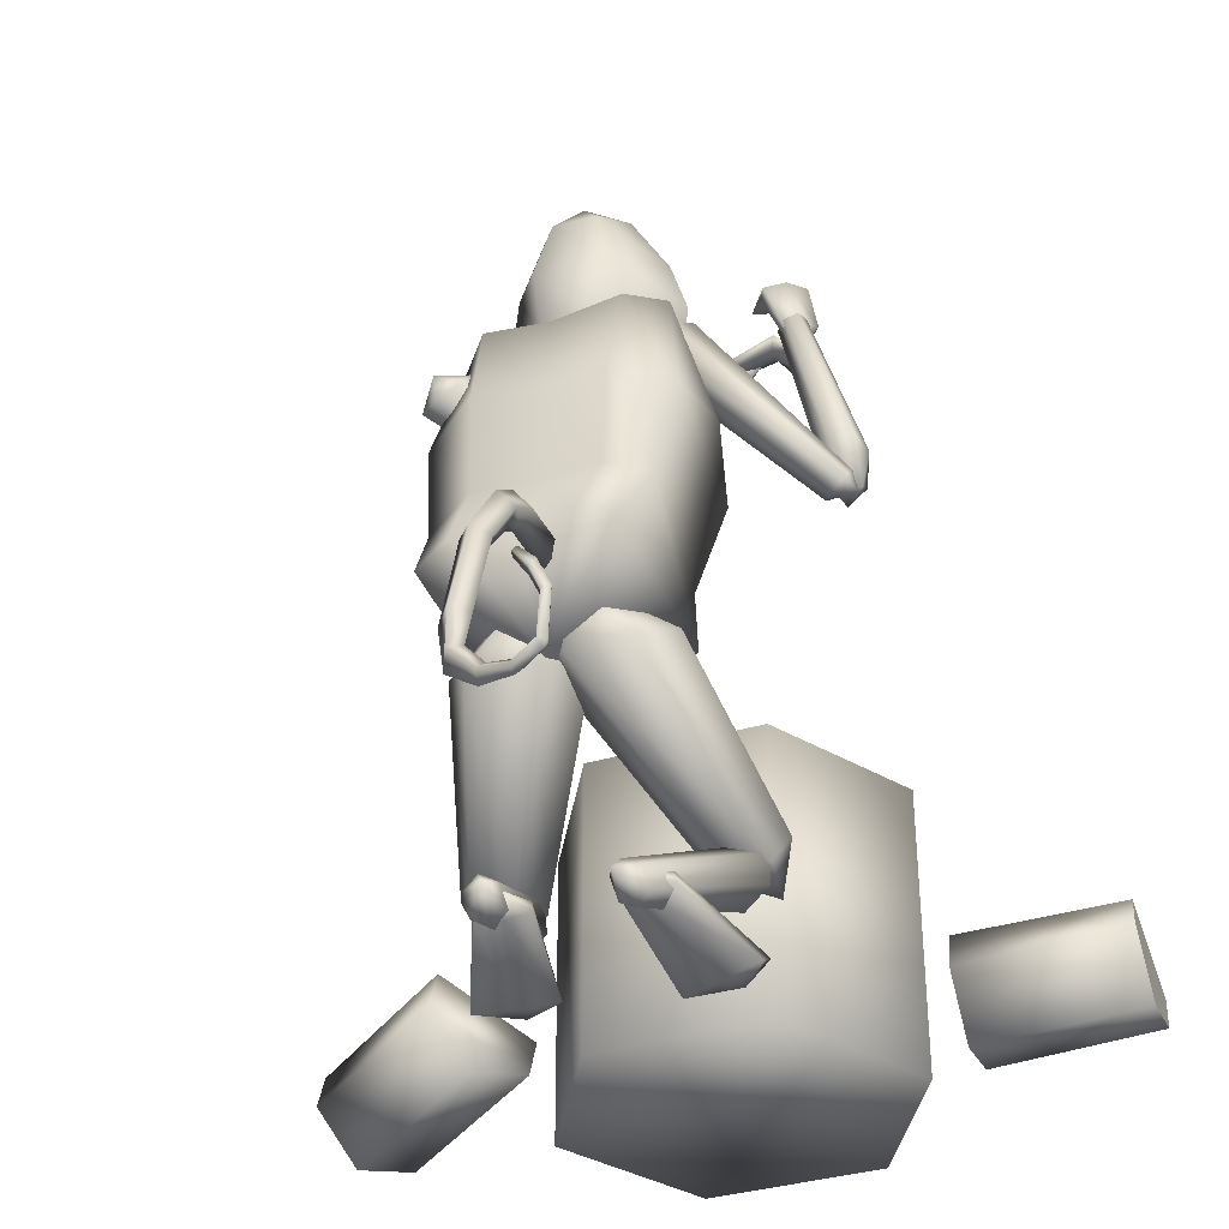
<metadata>
{"format":"obj","ext":"obj","renderer":"f3d","projection":"perspective","resolution":1024,"background":"white","views":[{"elev":-35.8,"azim":-68.4,"up":"+Z"}]}
</metadata>
<code>
o log2_Cylinder.016
v 0.495 0.5708 0.2165
v 0.6946 0.9252 0.1421
v 0.5697 0.5017 0.08764
v 0.7692 0.8561 0.01325
v 0.711 0.4316 0.1324
v 0.9105 0.786 0.05796
v 0.9387 0.7855 0.1312
v 0.7475 0.4309 0.2273
v 0.5323 0.5702 0.3135
v 0.727 0.9247 0.2266
f 10 7 2
f 7 6 2
f 6 4 2
f 9 1 8
f 8 1 5
f 1 3 5
f 2 1 9
f 2 9 10
f 1 2 4
f 1 4 3
f 3 4 6
f 3 6 5
f 5 6 7
f 5 7 8
f 10 9 8
f 10 8 7
o log_Cylinder.017
v 0.8825 -0.517 0.04807
v 0.8954 -0.8989 0.0749
v 0.7188 -0.5247 0.01691
v 0.7317 -0.9066 0.04374
v 0.6408 -0.517 0.1642
v 0.6537 -0.8989 0.191
v 0.6899 -0.8924 0.2663
v 0.6878 -0.5086 0.2618
v 0.9304 -0.5084 0.1478
v 0.9371 -0.8914 0.1617
f 20 17 12
f 17 16 12
f 16 14 12
f 19 11 18
f 18 11 15
f 11 13 15
f 12 11 19
f 12 19 20
f 11 12 14
f 11 14 13
f 13 14 16
f 13 16 15
f 15 16 17
f 15 17 18
f 20 19 18
f 20 18 17
o table_Cylinder.015
v 0.7685 0.395 -0.01307
v 0.7685 0.395 0.6813
v 1.127 0.1883 -0.01307
v 1.127 0.1883 0.6813
v 1.127 -0.2251 -0.01307
v 1.127 -0.2251 0.6813
v 0.7685 -0.4319 -0.01307
v 0.7685 -0.4319 0.6813
v 0.4105 -0.2251 -0.01307
v 0.4105 -0.2251 0.6813
v 0.4105 0.1883 -0.01307
v 0.4105 0.1883 0.6813
f 24 22 32
f 24 32 26
f 32 30 26
f 30 28 26
f 21 23 31
f 23 25 31
f 25 29 31
f 25 27 29
f 21 22 24
f 21 24 23
f 23 24 26
f 23 26 25
f 25 26 28
f 25 28 27
f 27 28 30
f 27 30 29
f 22 21 31
f 22 31 32
f 29 30 32
f 29 32 31
o axe_Cylinder.014
v 0.2252 -0.34 1.546
v -0.2565 -0.3455 1.739
v 0.2164 -0.3183 1.525
v -0.2653 -0.3239 1.718
v 0.2242 -0.2953 1.545
v -0.2575 -0.3008 1.738
v 0.233 -0.3169 1.567
v -0.2487 -0.3225 1.76
v 0.05079 -0.3356 1.838
v -0.2361 -0.3389 1.953
v -0.1177 -0.3395 1.654
v -0.2406 -0.3409 1.704
v -0.1169 -0.2966 1.658
v -0.2398 -0.298 1.707
f 33 34 36
f 33 36 35
f 35 36 38
f 35 38 37
f 36 34 40
f 36 40 38
f 34 33 39
f 34 39 40
f 37 38 40
f 37 40 39
f 33 35 37
f 33 37 39
f 41 42 44
f 41 44 43
f 44 42 46
f 43 44 46
f 43 46 45
f 45 46 42
f 45 42 41
f 41 43 45
o head.002_Sphere.002
v -0.1812 -0.1056 1.538
v -0.1857 -0.07954 1.363
v -0.171 0.03186 1.674
v -0.1865 0.06889 1.539
v -0.1895 0.04507 1.363
v -0.1371 0.05244 1.313
v -0.02292 0.03801 1.308
v -0.1093 -0.01704 1.758
v -0.09171 0.08456 1.707
v -0.04908 0.1602 1.596
v -0.01213 0.1887 1.503
v 0.02649 0.1633 1.409
v 0.05641 0.09071 1.341
v -0.009289 0.03652 1.739
v -0.006203 -0.06422 1.739
v -0.08554 -0.1169 1.706
v -0.03839 -0.1888 1.595
v 0.000221 -0.2142 1.501
v 0.03718 -0.1857 1.408
v 0.06258 -0.1108 1.34
v -0.168 -0.06889 1.674
v -0.1329 -0.08346 1.312
v -0.01984 -0.06274 1.307
v -0.04828 0.1597 1.597
v -0.04927 0.1596 1.597
v 0.05103 -0.1793 1.571
v 0.04653 0.1552 1.572
v -0.007691 -0.01565 1.739
v -0.01213 0.1887 1.503
v 0.02649 0.1633 1.409
v 0.09367 0.07697 1.653
v 0.1219 0.1174 1.555
v 0.09902 -0.09753 1.652
v 0.1296 -0.1337 1.554
v 0.000221 -0.2142 1.501
v 0.03718 -0.1857 1.408
v 0.163 -0.008747 1.584
v 0.05103 -0.1793 1.571
v 0.04653 0.1552 1.572
v 0.1 -0.007159 1.661
v -0.02292 0.03801 1.308
v 0.02649 0.1633 1.409
v 0.05641 0.09071 1.341
v 0.1219 0.1174 1.555
v 0.1233 0.08005 1.485
v 0.1552 0.06012 1.335
v 0.1296 -0.1337 1.554
v 0.1286 -0.09444 1.484
v 0.1594 -0.0755 1.334
v 0.06962 -0.009611 1.315
v 0.03718 -0.1857 1.408
v 0.06258 -0.1108 1.34
v -0.01984 -0.06274 1.307
v 0.1807 -0.0346 1.496
v 0.1792 0.01346 1.497
v 0.163 -0.008747 1.584
v 0.09974 -0.05588 1.573
v 0.09799 0.04652 1.574
v 0.1403 -0.03959 1.481
v 0.1389 0.0194 1.482
v 0.2021 -0.007885 1.335
v 0.1884 0.005311 1.419
v 0.1888 -0.02328 1.419
v 0.1265 0.024 1.504
v 0.1291 -0.04196 1.504
v 0.1204 -0.0259 1.561
v 0.1193 0.00797 1.562
v 0.1571 -0.00166 1.548
v 0.1577 -0.01733 1.546
v 0.1439 -0.09828 1.411
v 0.1352 -0.0548 1.424
v 0.1327 0.03672 1.425
v 0.1385 0.08331 1.411
v 0.1888 -0.07867 1.622
v 0.1999 -0.0115 1.621
v 0.1339 0.1079 1.617
v 0.1849 0.0545 1.623
v 0.02224 -0.1823 1.579
v 0.1214 -0.1444 1.608
v 0.1307 -0.01299 1.678
v 0.1303 -0.07386 1.676
v 0.1244 0.04836 1.677
f 48 47 50
f 48 50 51
f 53 52 58
f 53 58 59
f 52 51 57
f 52 57 58
f 51 50 56
f 51 56 57
f 50 49 55
f 50 55 71
f 50 71 56
f 56 71 70
f 123 128 126
f 123 126 121
f 125 63 124
f 120 127 125
f 66 65 68
f 66 68 69
f 68 48 51
f 68 51 52
f 47 67 49
f 47 49 50
f 69 68 52
f 69 52 53
f 67 54 49
f 49 54 55
f 55 54 60
f 60 54 74
f 61 54 62
f 65 64 48
f 65 48 68
f 47 48 64
f 47 64 63
f 67 47 63
f 67 63 62
f 62 54 67
f 63 64 124
f 70 128 122
f 73 70 122
f 57 56 70
f 57 70 73
f 54 61 74
f 121 126 127
f 121 127 120
f 64 72 124
f 127 61 62
f 127 62 63
f 128 60 74
f 128 74 126
f 126 74 61
f 126 61 127
f 55 60 128
f 71 55 128
f 71 128 70
f 127 63 125
f 128 123 122
f 78 75 85
f 78 77 86
f 78 86 83
f 80 81 82
f 78 85 77
f 81 80 84
f 80 79 84
f 83 86 79
f 83 79 80
f 76 75 78
f 89 88 119
f 89 119 92
f 91 88 90
f 105 100 111
f 114 102 115
f 116 94 97
f 96 99 87
f 96 87 89
f 96 89 92
f 96 95 98
f 96 98 99
f 110 101 106
f 105 106 101
f 105 101 100
f 93 94 103
f 90 102 104
f 115 102 112
f 102 93 103
f 91 90 104
f 95 107 109
f 117 105 94
f 117 94 116
f 92 119 118
f 107 92 108
f 109 107 108
f 95 96 107
f 96 92 107
f 92 118 108
f 105 117 109
f 105 109 108
f 105 108 106
f 110 91 104
f 91 110 106
f 94 105 111
f 102 103 112
f 103 94 111
f 102 113 104
f 113 110 104
f 101 114 115
f 101 115 100
f 101 110 113
f 101 113 114
f 103 111 112
f 100 115 112
f 100 112 111
f 117 95 109
f 95 117 116
f 95 116 97
f 95 97 98
f 119 91 106
f 119 106 118
f 88 91 119
f 118 106 108
f 94 93 97
f 114 113 102
o Cylinder.013_Cylinder
v -0.3648 -0.01107 0.6431
v -0.4983 -0.01109 0.6395
v -0.3695 -0.04427 0.6863
v -0.5151 -0.04507 0.677
v -0.3648 -0.07748 0.6431
v -0.499 -0.07746 0.6367
v -0.3601 -0.04427 0.5999
v -0.4822 -0.04347 0.5992
v -0.5666 -0.009085 0.5962
v -0.5922 -0.04342 0.6235
v -0.5672 -0.07535 0.5905
v -0.5416 -0.04101 0.5631
v -0.6543 -0.001724 0.475
v -0.6865 -0.0359 0.4828
v -0.6536 -0.06775 0.4657
v -0.6214 -0.03358 0.4578
v -0.6938 0.01508 0.2567
v -0.7256 -0.01655 0.278
v -0.6932 -0.05056 0.2698
v -0.6614 -0.01892 0.2486
v -0.7198 -0.01206 0.1339
v -0.7433 -0.02305 0.1739
v -0.716 -0.04849 0.1875
v -0.6925 -0.03749 0.1475
v -0.7622 -0.09757 0.05998
v -0.7784 -0.09662 0.0908
v -0.7588 -0.1104 0.108
v -0.7426 -0.1114 0.07722
v -0.7995 -0.1816 0.03876
v -0.8105 -0.1739 0.05867
v -0.7963 -0.1787 0.07467
v -0.7852 -0.1864 0.05476
v -0.8302 -0.244 0.0543
v -0.8413 -0.2363 0.07421
v -0.827 -0.2411 0.09021
v -0.816 -0.2488 0.0703
v -0.8336 -0.2552 0.06778
v -0.8417 -0.2374 0.07243
v -0.8237 -0.23 0.07674
v -0.8155 -0.2478 0.07208
v -0.8444 -0.2653 0.1719
v -0.8523 -0.2476 0.1667
v -0.834 -0.2396 0.1653
v -0.8261 -0.2572 0.1705
v -0.848 -0.238 0.2345
v -0.8562 -0.2258 0.2177
v -0.8379 -0.22 0.2089
v -0.8298 -0.2322 0.2258
v -0.8472 -0.2017 0.2703
v -0.8526 -0.1937 0.2592
v -0.8406 -0.19 0.2534
v -0.8353 -0.198 0.2645
f 129 130 132
f 129 132 131
f 131 132 134
f 131 134 133
f 130 136 140
f 130 140 137
f 130 129 135
f 130 135 136
f 133 134 136
f 133 136 135
f 129 131 133
f 129 133 135
f 140 139 143
f 140 143 144
f 136 134 139
f 136 139 140
f 132 130 137
f 132 137 138
f 134 132 138
f 134 138 139
f 143 142 146
f 143 146 147
f 137 140 144
f 137 144 141
f 138 137 141
f 138 141 142
f 139 138 142
f 139 142 143
f 147 146 150
f 147 150 151
f 144 143 147
f 144 147 148
f 141 144 148
f 141 148 145
f 142 141 145
f 142 145 146
f 150 149 153
f 150 153 154
f 148 147 151
f 148 151 152
f 145 148 152
f 145 152 149
f 146 145 149
f 146 149 150
f 153 156 160
f 153 160 157
f 151 150 154
f 151 154 155
f 152 151 155
f 152 155 156
f 149 152 156
f 149 156 153
f 160 159 163
f 160 163 164
f 154 153 157
f 154 157 158
f 155 154 158
f 155 158 159
f 156 155 159
f 156 159 160
f 164 163 167
f 164 167 168
f 157 160 164
f 157 164 161
f 158 157 161
f 158 161 162
f 159 158 162
f 159 162 163
f 167 166 170
f 167 170 171
f 161 164 168
f 161 168 165
f 162 161 165
f 162 165 166
f 163 162 166
f 163 166 167
f 170 169 173
f 170 173 174
f 168 167 171
f 168 171 172
f 165 168 172
f 165 172 169
f 166 165 169
f 166 169 170
f 173 176 180
f 173 180 177
f 171 170 174
f 171 174 175
f 172 171 175
f 172 175 176
f 169 172 176
f 169 176 173
f 178 177 180
f 178 180 179
f 174 173 177
f 174 177 178
f 175 174 178
f 175 178 179
f 176 175 179
f 176 179 180
o Cylinder.012_Cylinder.000
v 0.1407 -0.4108 1.474
v 0.1749 -0.3614 1.59
v 0.1612 -0.4468 1.487
v 0.1989 -0.4253 1.613
v 0.1471 -0.4592 1.488
v 0.2078 -0.4183 1.64
v 0.1124 -0.4357 1.477
v 0.1825 -0.3677 1.621
v 0.09195 -0.3997 1.465
v 0.1546 -0.3116 1.589
v 0.1061 -0.3873 1.463
v 0.1513 -0.3073 1.575
v 0.2074 -0.3715 1.608
v 0.1312 -0.4332 1.44
v 0.1331 -0.3839 1.56
v 0.1603 -0.4296 1.583
v 0.141 -0.4415 1.598
v 0.09456 -0.4076 1.59
v 0.06737 -0.3619 1.566
v 0.08664 -0.3501 1.551
f 195 182 184
f 195 184 196
f 196 184 186
f 196 186 197
f 197 186 188
f 197 188 198
f 198 188 190
f 198 190 199
f 192 190 193
f 200 192 182
f 200 182 195
f 199 190 192
f 199 192 200
f 183 185 194
f 186 193 188
f 182 192 193
f 184 182 193
f 186 184 193
f 190 188 193
f 181 183 194
f 185 187 194
f 191 194 189
f 187 189 194
f 191 181 194
f 181 195 196
f 181 196 183
f 183 196 197
f 183 197 185
f 185 197 198
f 185 198 187
f 187 198 199
f 187 199 189
f 195 181 191
f 195 191 200
f 189 199 200
f 189 200 191
o Cylinder.011_Cylinder.013
v 0.1778 -0.4623 1.05
v -0.007398 -0.2314 1.268
v 0.1654 -0.4958 1.072
v -0.03951 -0.2661 1.321
v 0.127 -0.5215 1.063
v -0.1254 -0.2697 1.34
v 0.1011 -0.5138 1.03
v -0.1792 -0.2385 1.305
v 0.1135 -0.4804 1.008
v -0.1471 -0.2038 1.251
v 0.1519 -0.4546 1.017
v -0.06119 -0.2002 1.233
v -0.114 -0.2052 1.329
v 0.1351 -0.5298 1.007
f 201 202 204
f 201 204 203
f 203 204 206
f 203 206 205
f 205 206 208
f 205 208 207
f 207 208 210
f 207 210 209
f 212 210 213
f 202 201 211
f 202 211 212
f 209 210 212
f 209 212 211
f 203 205 214
f 206 213 208
f 202 212 213
f 204 202 213
f 206 204 213
f 210 208 213
f 201 203 214
f 205 207 214
f 211 214 209
f 207 209 214
f 211 201 214
o Cylinder.010_Cylinder.012
v 0.08729 -0.4341 1.487
v 0.1004 -0.5331 1.14
v 0.1196 -0.4414 1.492
v 0.1517 -0.5536 1.12
v 0.1496 -0.4165 1.488
v 0.1989 -0.5312 1.061
v 0.1474 -0.3843 1.479
v 0.1949 -0.4882 1.022
v 0.1151 -0.3769 1.475
v 0.1436 -0.4676 1.041
v 0.08506 -0.4018 1.479
v 0.09634 -0.4901 1.1
v 0.1522 -0.5347 1.032
v 0.1344 -0.3805 1.52
f 215 216 218
f 215 218 217
f 217 218 220
f 217 220 219
f 219 220 222
f 219 222 221
f 221 222 224
f 221 224 223
f 226 224 227
f 216 215 225
f 216 225 226
f 223 224 226
f 223 226 225
f 217 219 228
f 220 227 222
f 216 226 227
f 218 216 227
f 220 218 227
f 224 222 227
f 215 217 228
f 219 221 228
f 225 228 223
f 221 223 228
f 225 215 228
o Cylinder.009_Cylinder.011
v 0.2859 -0.2094 1.561
v 0.246 0.08519 1.355
v 0.2557 -0.2206 1.552
v 0.1949 0.09075 1.327
v 0.2477 -0.2449 1.522
v 0.1769 0.09913 1.251
v 0.27 -0.2578 1.501
v 0.21 0.1019 1.202
v 0.3002 -0.2466 1.51
v 0.2611 0.09639 1.23
v 0.3082 -0.2224 1.54
v 0.2791 0.08802 1.307
v 0.214 0.1398 1.254
v 0.2789 -0.2828 1.534
f 229 230 232
f 229 232 231
f 231 232 234
f 231 234 233
f 233 234 236
f 233 236 235
f 235 236 238
f 235 238 237
f 240 238 241
f 230 229 239
f 230 239 240
f 237 238 240
f 237 240 239
f 231 233 242
f 234 241 236
f 230 240 241
f 232 230 241
f 234 232 241
f 238 236 241
f 229 231 242
f 233 235 242
f 239 242 237
f 235 237 242
f 239 229 242
o Cylinder.008_Cylinder.009
v 0.1992 0.1267 1.286
v -0.1468 0.2495 1.306
v 0.1864 0.08858 1.273
v -0.1936 0.1982 1.289
v 0.182 0.07586 1.228
v -0.2527 0.1978 1.224
v 0.1906 0.1013 1.195
v -0.2651 0.2485 1.176
v 0.2034 0.1394 1.208
v -0.2184 0.2998 1.192
v 0.2078 0.1522 1.253
v -0.1592 0.3003 1.257
v -0.26 0.2576 1.252
v 0.2319 0.09372 1.208
f 243 244 246
f 243 246 245
f 245 246 248
f 245 248 247
f 247 248 250
f 247 250 249
f 249 250 252
f 249 252 251
f 254 252 255
f 244 243 253
f 244 253 254
f 251 252 254
f 251 254 253
f 245 247 256
f 248 255 250
f 244 254 255
f 246 244 255
f 248 246 255
f 252 250 255
f 243 245 256
f 247 249 256
f 253 256 251
f 249 251 256
f 253 243 256
o Cylinder.007_Cylinder.008
v 0.2678 -0.2314 1.513
v 0.2739 -0.3613 1.502
v 0.2256 -0.2356 1.504
v 0.202 -0.3673 1.499
v 0.2175 -0.2303 1.521
v 0.1993 -0.3955 1.496
v 0.2516 -0.2208 1.546
v 0.2579 -0.3893 1.505
v 0.2938 -0.2166 1.554
v 0.3258 -0.3722 1.511
v 0.3019 -0.2219 1.538
v 0.3343 -0.3598 1.51
v 0.251 -0.3811 1.479
v 0.2586 -0.1907 1.517
v 0.2724 -0.3176 1.538
v 0.2166 -0.33 1.528
v 0.2069 -0.3363 1.553
v 0.2531 -0.3303 1.587
v 0.3089 -0.3179 1.597
v 0.3186 -0.3116 1.573
f 271 258 260
f 271 260 272
f 272 260 262
f 272 262 273
f 273 262 264
f 273 264 274
f 274 264 266
f 274 266 275
f 268 266 269
f 276 268 258
f 276 258 271
f 275 266 268
f 275 268 276
f 259 261 270
f 262 269 264
f 258 268 269
f 260 258 269
f 262 260 269
f 266 264 269
f 257 259 270
f 261 263 270
f 267 270 265
f 263 265 270
f 267 257 270
f 257 271 272
f 257 272 259
f 259 272 273
f 259 273 261
f 261 273 274
f 261 274 263
f 263 274 275
f 263 275 265
f 271 257 267
f 271 267 276
f 265 275 276
f 265 276 267
o Cylinder.006_Cylinder.007
v -0.1421 0.1195 -0.01495
v 0.0927 0.1938 -0.06781
v -0.1225 0.06958 0.004457
v 0.1419 0.1191 -0.04188
v -0.1196 0.074 0.02829
v 0.1819 0.137 -0.01408
v -0.1364 0.1284 0.03271
v 0.1728 0.2297 -0.01219
v -0.156 0.1783 0.0133
v 0.1236 0.3044 -0.03812
v -0.1589 0.1739 -0.01053
v 0.08355 0.2864 -0.06593
v 0.1732 0.2043 -0.04782
v -0.1941 0.1063 0.01873
f 277 278 280
f 277 280 279
f 279 280 282
f 279 282 281
f 281 282 284
f 281 284 283
f 283 284 286
f 283 286 285
f 288 286 289
f 278 277 287
f 278 287 288
f 285 286 288
f 285 288 287
f 279 281 290
f 282 289 284
f 278 288 289
f 280 278 289
f 282 280 289
f 286 284 289
f 277 279 290
f 281 283 290
f 287 290 285
f 283 285 290
f 287 277 290
o Cylinder.005_Cylinder.006
v -0.1235 -0.1642 -0.01794
v 0.1215 -0.2074 -0.07249
v -0.1279 -0.2152 0.005168
v 0.1329 -0.2928 -0.04075
v -0.1229 -0.2109 0.02867
v 0.1776 -0.2928 -0.0137
v -0.1136 -0.1555 0.02906
v 0.211 -0.2074 -0.01839
v -0.1092 -0.1044 0.005952
v 0.1996 -0.1221 -0.05014
v -0.1142 -0.1088 -0.01755
v 0.1549 -0.1221 -0.07719
v 0.1994 -0.2325 -0.05215
v -0.1759 -0.1503 0.01584
f 291 292 294
f 291 294 293
f 293 294 296
f 293 296 295
f 295 296 298
f 295 298 297
f 297 298 300
f 297 300 299
f 302 300 303
f 292 291 301
f 292 301 302
f 299 300 302
f 299 302 301
f 293 295 304
f 296 303 298
f 292 302 303
f 294 292 303
f 296 294 303
f 300 298 303
f 291 293 304
f 295 297 304
f 301 304 299
f 297 299 304
f 301 291 304
o Cylinder.004_Cylinder.005
v -0.1822 0.1306 -0.04389
v 0.1996 0.2315 0.11
v -0.1861 0.09809 -0.01623
v 0.2234 0.1869 0.1639
v -0.2073 0.1014 0.02736
v 0.2497 0.2073 0.2529
v -0.2245 0.1373 0.04329
v 0.2521 0.2723 0.288
v -0.2206 0.1697 0.01564
v 0.2283 0.3169 0.2341
v -0.1994 0.1664 -0.02795
v 0.202 0.2965 0.1451
v 0.2866 0.2547 0.2188
v -0.2691 0.1101 -0.00267
f 305 306 308
f 305 308 307
f 307 308 310
f 307 310 309
f 309 310 312
f 309 312 311
f 311 312 314
f 311 314 313
f 316 314 317
f 306 305 315
f 306 315 316
f 313 314 316
f 313 316 315
f 307 309 318
f 310 317 312
f 306 316 317
f 308 306 317
f 310 308 317
f 314 312 317
f 305 307 318
f 309 311 318
f 315 318 313
f 311 313 318
f 315 305 318
o Cylinder.003_Cylinder.004
v -0.1704 -0.1597 -0.06436
v 0.2069 -0.2323 0.1145
v -0.1891 -0.1896 -0.04
v 0.2067 -0.2861 0.1651
v -0.2104 -0.1809 0.002755
v 0.232 -0.2841 0.2566
v -0.2131 -0.1423 0.02115
v 0.2575 -0.2281 0.2976
v -0.1944 -0.1124 -0.003217
v 0.2577 -0.1742 0.247
v -0.1731 -0.1212 -0.04597
v 0.2324 -0.1763 0.1555
v 0.2873 -0.2535 0.2287
v -0.2479 -0.1351 -0.01422
f 319 320 322
f 319 322 321
f 321 322 324
f 321 324 323
f 323 324 326
f 323 326 325
f 325 326 328
f 325 328 327
f 330 328 331
f 320 319 329
f 320 329 330
f 327 328 330
f 327 330 329
f 321 323 332
f 324 331 326
f 320 330 331
f 322 320 331
f 324 322 331
f 328 326 331
f 319 321 332
f 323 325 332
f 329 332 327
f 325 327 332
f 329 319 332
o Cylinder.002_Cylinder.003
v 0.3008 -0.2686 0.3341
v -0.01719 -0.1547 0.6149
v 0.2473 -0.3221 0.2897
v -0.1252 -0.2333 0.5684
v 0.2076 -0.2922 0.2216
v -0.2333 -0.1711 0.5085
v 0.2214 -0.209 0.1978
v -0.2334 -0.0303 0.4952
v 0.2748 -0.1555 0.2422
v -0.1254 0.04823 0.5417
v 0.3145 -0.1854 0.3104
v -0.01733 -0.01399 0.6016
v -0.2547 -0.04384 0.6538
v 0.3389 -0.2683 0.2077
f 333 334 336
f 333 336 335
f 335 336 338
f 335 338 337
f 337 338 340
f 337 340 339
f 339 340 342
f 339 342 341
f 344 342 345
f 334 333 343
f 334 343 344
f 341 342 344
f 341 344 343
f 335 337 346
f 338 345 340
f 334 344 345
f 336 334 345
f 338 336 345
f 342 340 345
f 333 335 346
f 337 339 346
f 343 346 341
f 339 341 346
f 343 333 346
o Cylinder.001_Cylinder.002
v 0.255 0.3179 0.306
v -0.04345 0.1759 0.5892
v 0.2814 0.2341 0.2865
v -0.02195 0.03258 0.5829
v 0.2466 0.1971 0.2206
v -0.1197 -0.04469 0.5268
v 0.1854 0.2439 0.1742
v -0.2389 0.02141 0.4772
v 0.1589 0.3277 0.1936
v -0.2604 0.1648 0.4835
v 0.1937 0.3647 0.2595
v -0.1627 0.242 0.5395
v -0.2623 0.03802 0.6333
v 0.293 0.3176 0.181
f 347 348 350
f 347 350 349
f 349 350 352
f 349 352 351
f 351 352 354
f 351 354 353
f 353 354 356
f 353 356 355
f 358 356 359
f 348 347 357
f 348 357 358
f 355 356 358
f 355 358 357
f 349 351 360
f 352 359 354
f 348 358 359
f 350 348 359
f 352 350 359
f 356 354 359
f 347 349 360
f 351 353 360
f 357 360 355
f 353 355 360
f 357 347 360
o Cylinder_Cylinder.001
v 0.03061 -0.01139 0.5676
v 0.07374 -0.01545 1.184
v -0.004096 -0.2243 0.5918
v 0.02186 -0.117 1.24
v -0.4023 -0.2053 0.6566
v -0.1911 -0.2431 1.353
v -0.3849 0.014 0.6793
v -0.2337 0.008367 1.342
v -0.3763 0.2233 0.6566
v -0.1494 0.228 1.353
v 0.02193 0.2042 0.5918
v 0.07843 0.06935 1.231
v -0.05915 -0.01192 1.382
v -0.2293 0.004398 0.4975
v 0.02747 -0.2828 0.9586
v 0.08145 -0.01448 0.9853
v 0.05055 0.2383 0.9345
v -0.06626 -0.2407 0.6886
v -0.04849 0.2222 0.6596
v -0.03622 -0.007331 0.7302
v -0.256 0.2539 0.833
v -0.2853 -0.2408 0.8367
v -0.2725 0.01229 0.8961
v 0.07447 -0.178 1.027
v 0.09402 0.1311 1.022
v -0.4337 -0.1341 0.6661
v -0.324 -0.144 0.8619
v -0.2525 -0.1615 1.349
v -0.2398 0.1568 1.353
v -0.3192 0.1382 0.8668
v -0.4331 0.1277 0.6702
v -0.2014 0.29 1.099
v -0.02394 0.2704 1.091
v -0.3069 0.1482 1.129
v -0.3175 -0.1531 1.114
v -0.2403 -0.28 1.084
v -0.2579 0.01013 1.141
v -0.05952 -0.2988 1.116
v -0.01765 -0.2429 1.184
v 0.02645 0.2178 1.166
f 375 384 398
f 387 395 397
f 387 397 383
f 390 394 392
f 390 392 381
f 372 370 373
f 373 368 388
f 362 372 373
f 364 362 373
f 366 364 373
f 370 389 373
f 375 398 396
f 375 396 382
f 378 375 382
f 377 393 385
f 379 377 376
f 379 376 380
f 380 376 375
f 380 375 378
f 392 393 377
f 381 392 377
f 381 377 379
f 364 366 399
f 372 385 400
f 377 385 376
f 376 384 375
f 376 362 364
f 376 364 384
f 385 372 362
f 385 362 376
f 366 373 388
f 382 396 395
f 382 395 387
f 383 397 394
f 383 394 390
f 389 368 373
f 392 370 393
f 385 393 400
f 394 389 370
f 394 370 392
f 396 366 388
f 396 388 395
f 397 368 389
f 397 389 394
f 395 388 368
f 395 368 397
f 396 398 366
f 399 366 398
f 384 399 398
f 384 364 399
f 370 372 400
f 393 370 400
f 361 380 378
f 361 378 363
f 380 361 371
f 380 371 379
f 369 381 379
f 369 379 371
f 363 365 374
f 361 363 374
f 386 367 374
f 371 374 369
f 391 369 374
f 371 361 374
f 363 378 382
f 363 382 365
f 386 387 383
f 386 383 367
f 391 390 381
f 391 381 369
f 365 382 387
f 365 387 386
f 367 383 390
f 367 390 391
f 367 391 374
f 365 386 374

</code>
